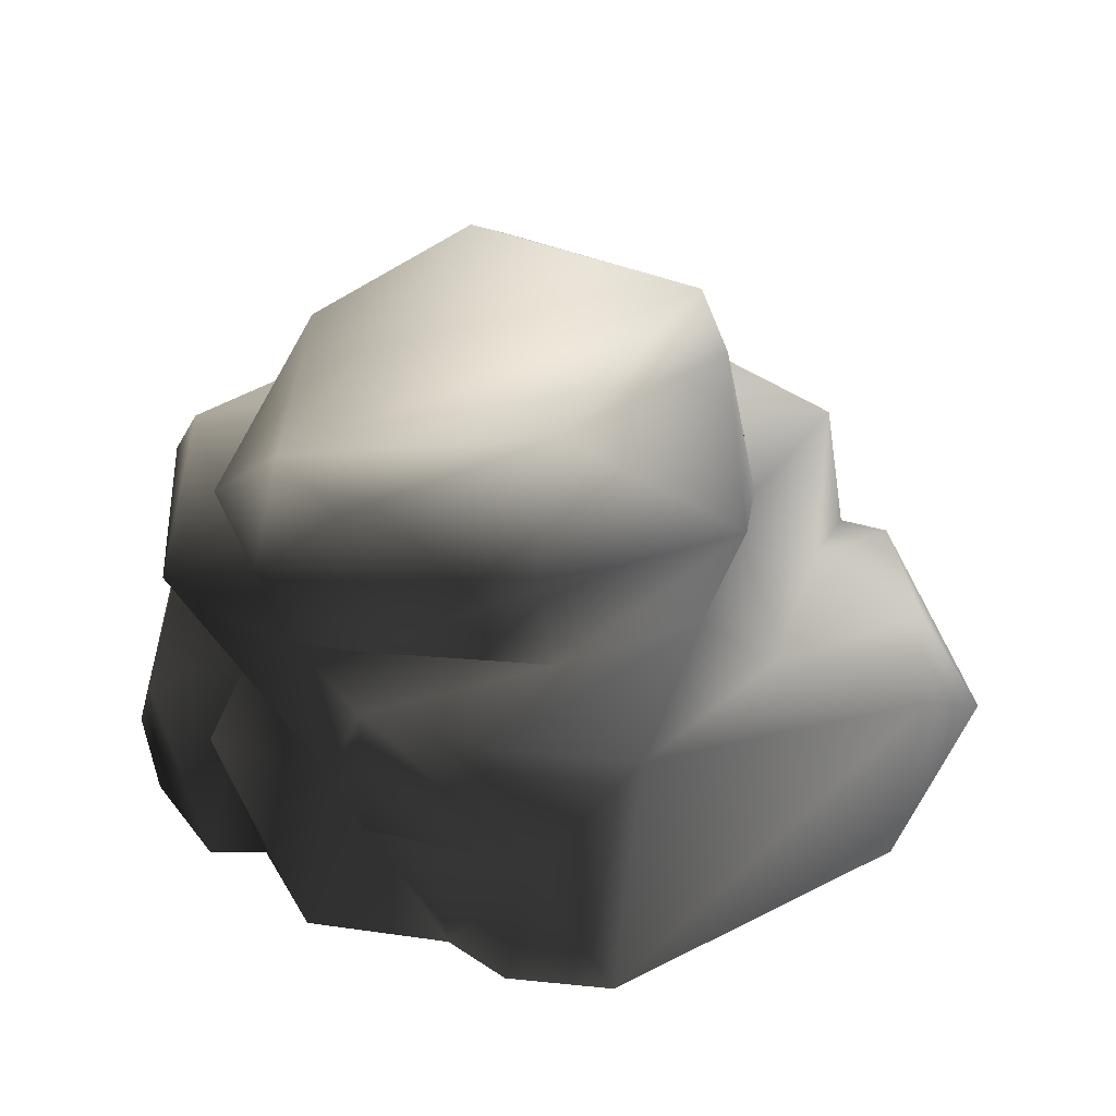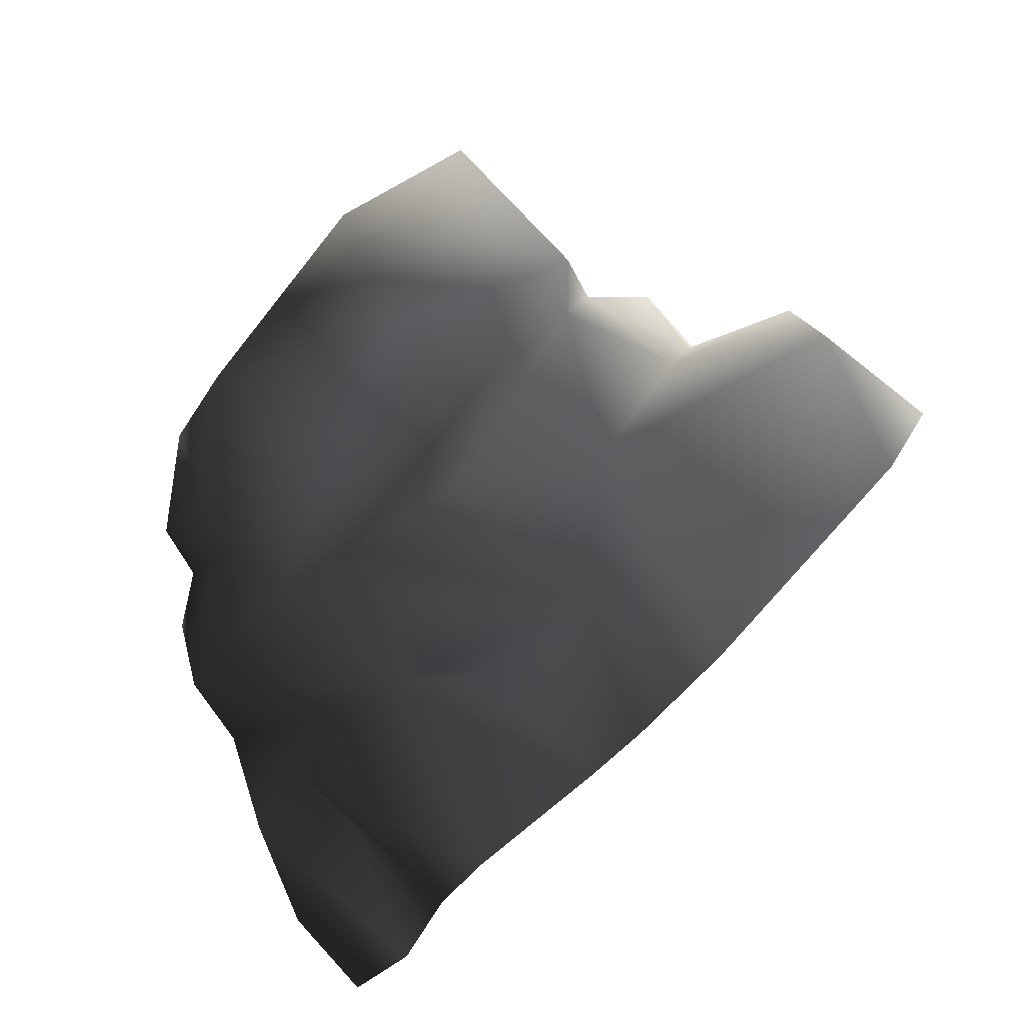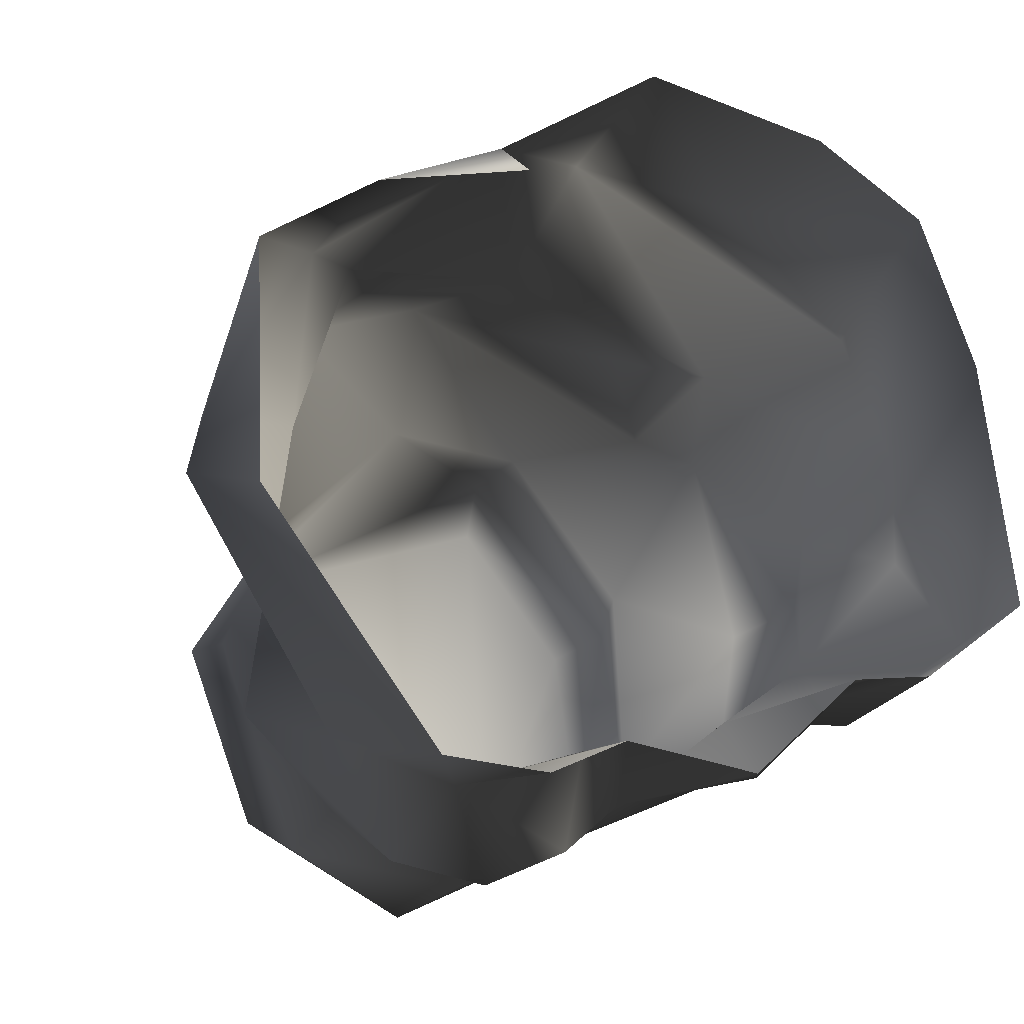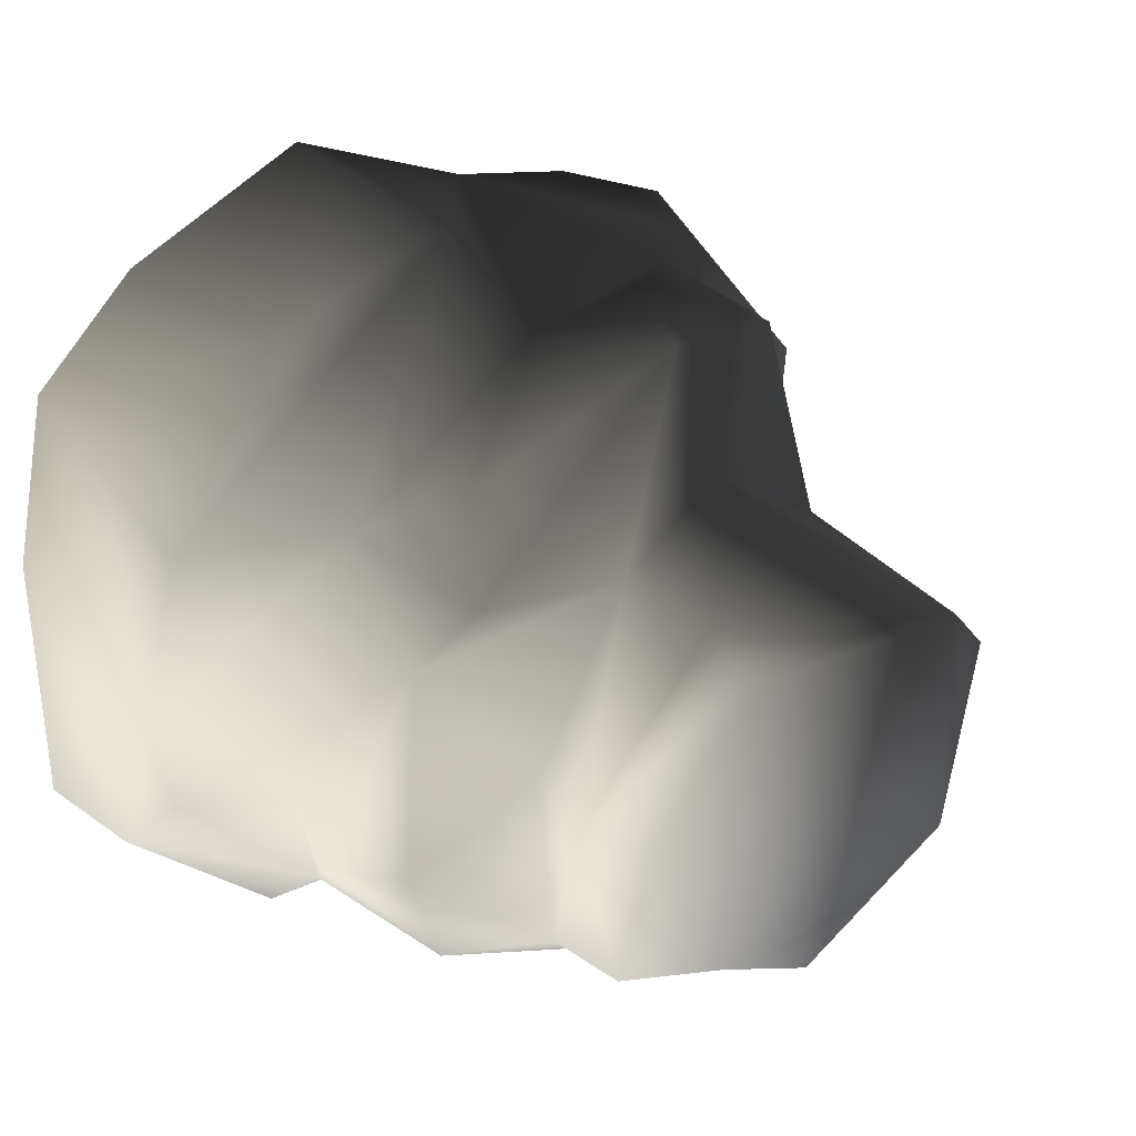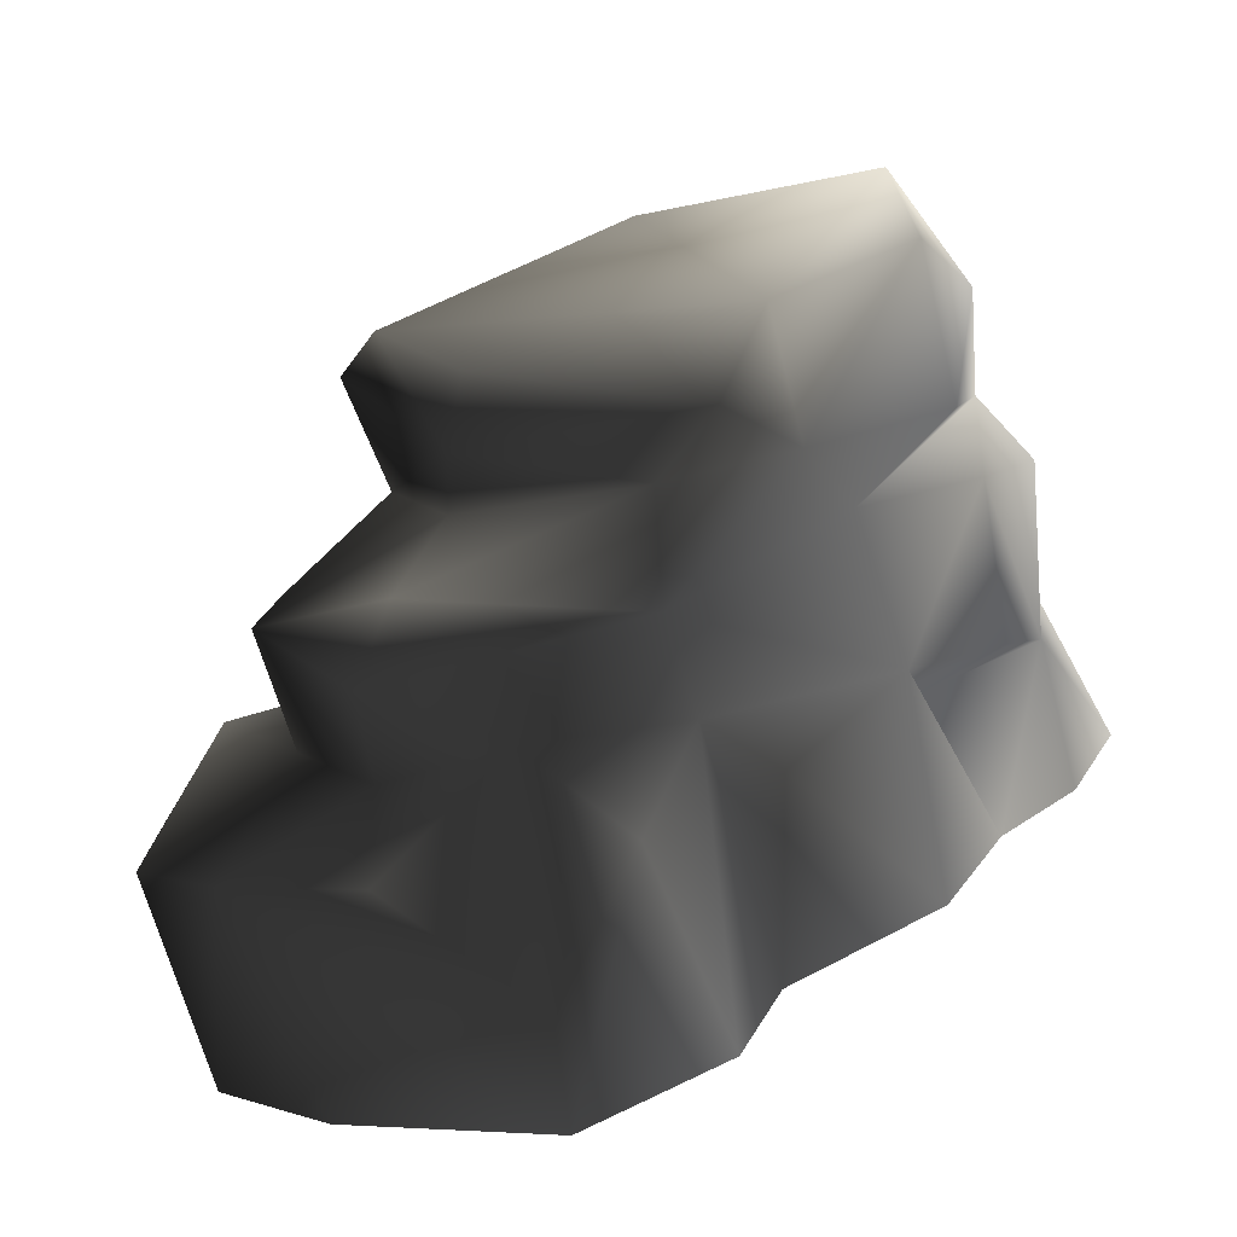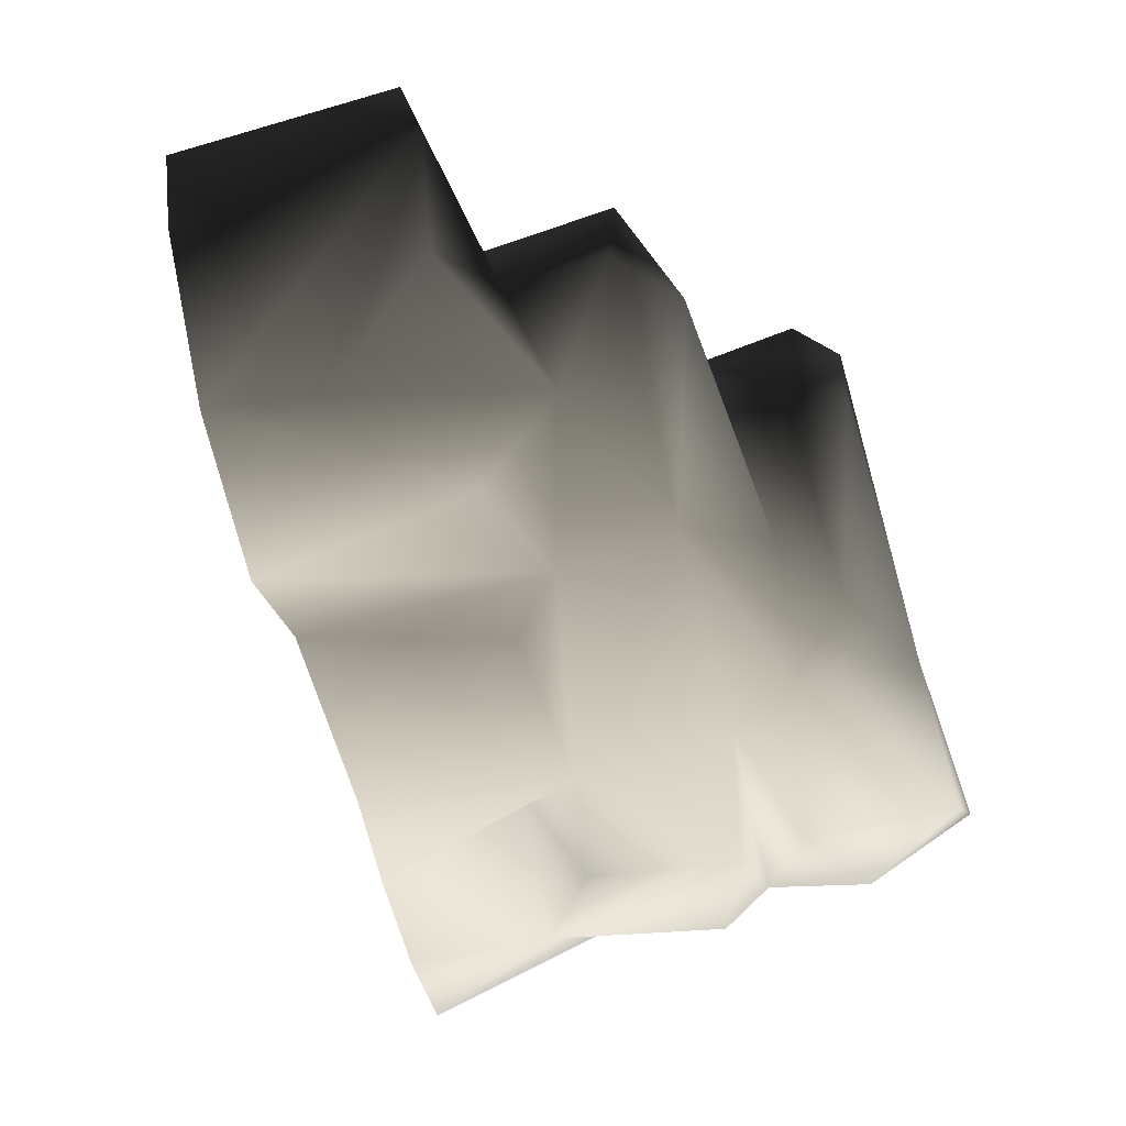
<metadata>
{"format":"obj","ext":"obj","renderer":"f3d","projection":"perspective","resolution":1024,"background":"white","views":[{"elev":47.3,"azim":-165.0,"up":"+Y"},{"elev":-71.5,"azim":-148.2,"up":"+Z"},{"elev":-36.1,"azim":-37.9,"up":"+Z"},{"elev":55.1,"azim":121.5,"up":"+Z"},{"elev":9.1,"azim":112.9,"up":"+Y"},{"elev":-32.9,"azim":84.7,"up":"+Z"}]}
</metadata>
<code>
v 2.625 -1.549 1.282
v 3.394 0.1938 1.671
v 3.23 -1.177 -0.7221
v 1.98 -1.672 2.507
v 2.717 0.04409 2.667
v 1.284 -0.08526 3.383
v 1.575 0.688 2.064
v -0.04619 0.4964 3.584
v -0.4705 0.9063 2.27
v -1.683 -0.5207 2.051
v 2.765 0.7971 0.8442
v 3.399 0.287 0.5707
v 3.338 -0.3956 -0.6459
v 2.292 1.668 1.998
v 3.316 1.508 0.6991
v 2.999 1.184 -0.2398
v 2.707 2.028 -1.11
v 2.096 1.252 -1.109
v 1.078 1.479 -2.162
v 1.397 2.554 -1.893
v 1.71 2.957 -1.655
v 0.6923 3.154 -2.339
v 0.8574 4.246 -2.131
v -0.4892 3.865 -2.084
v 0.6578 2.706 -2.521
v -0.6292 3.115 -2.076
v 2.986 0.6606 -1.086
v 2.448 -0.7971 -1.526
v 1.911 -0.4952 -1.616
v 2.203 0.9956 -1.726
v 1.235 -0.0147 -2.498
v 0.0921 0.1947 -2.525
v -0.4786 4.673 -1.455
v 0.6292 1.614 -2.685
v -0.5978 1.449 -2.588
v 0.4762 1.192 -2.009
v -0.4579 0.4387 -2.888
v -0.2895 2.724 -2.597
v 0.4762 1.192 -2.009
v 0.4762 1.192 -2.009
v -1.289 0.6755 -2.926
v 1.568 3.871 -1.355
v -0.9822 4.303 0.6179
v 1.061 3.563 1.695
v 1.988 3.392 0.5789
v 2.131 3.253 -1.242
v -1.332 4.428 -0.1133
v 2.26 2.757 -0.8674
v 3.054 2.061 0.5743
v 1.914 2.439 0.7313
v 2.129 2.877 0.6337
v 0.7226 2.417 1.75
v 1.988 3.392 0.5789
v 1.061 3.563 1.695
v 0.9127 3.227 2.043
v 0.7226 2.417 1.75
v -0.6046 2.403 1.434
v -0.9822 4.303 0.6179
v -1.538 2.797 0.1926
v -1.822 2.155 1.821
v -0.7853 1.932 2.469
v 1.698 1.805 2.088
v 1.074 1.354 2.444
v -1.99 1.896 0.5399
v -2.024 1.094 1.696
v -1.339 1.317 2.238
v -0.4705 0.9063 2.27
v -1.683 -0.5207 2.051
v -1.332 4.428 -0.1133
v -1.656 3.338 -0.7299
v -0.4786 4.673 -1.455
v 1.575 0.688 2.064
v -0.4892 3.865 -2.084
v -0.6292 3.115 -2.076
v -1.508 3.147 -1.461
v -1.947 2.236 -0.937
v -1.256 2.211 -2.04
v -3.058 1.7 -0.5504
v -1.289 0.6755 -2.926
v -3 0.6833 -1.197
v -0.2895 2.724 -2.597
v -3.396 0.2855 0.7232
v -0.5978 1.449 -2.588
v -2.892 1.828 0.1782
v -2.402 1.101 1.671
v -2.602 -0.1423 1.454
v -1.443 -0.5874 1.907
v 0.974 -1.54 2.948
v -0.5535 -1.151 3.08
g Rock5_(6)_2367_84
f 1 3 2
f 2 4 1
f 5 4 2
f 5 6 4
f 2 7 5
f 7 8 5
f 8 6 5
f 7 9 8
f 8 9 10
f 11 7 2
f 2 12 11
f 2 13 12
f 13 2 3
f 7 11 14
f 14 11 15
f 16 15 11
f 13 16 12
f 12 16 11
f 15 16 17
f 18 17 16
f 18 19 17
f 20 17 19
f 21 17 20
f 22 21 20
f 22 23 21
f 24 23 22
f 19 25 20
f 25 26 20
f 26 22 20
f 26 24 22
f 16 27 18
f 16 13 27
f 18 27 28
f 28 27 3
f 18 28 29
f 30 19 18
f 30 18 29
f 29 31 30
f 30 31 19
f 32 19 31
f 24 33 23
f 19 34 25
f 35 25 34
f 32 35 36
f 32 37 35
f 38 25 35
f 38 26 25
f 34 39 35
f 34 19 39
f 40 19 32
f 13 3 27
f 41 35 37
f 42 33 43
f 42 43 44
f 45 42 44
f 46 42 45
f 42 46 21
f 42 21 23
f 23 33 42
f 33 47 43
f 21 46 48
f 48 17 21
f 49 17 48
f 48 50 49
f 51 50 48
f 46 51 48
f 52 50 51
f 50 52 14
f 49 50 14
f 51 46 53
f 54 51 53
f 15 17 49
f 15 49 14
f 55 51 54
f 55 56 51
f 55 57 52
f 55 58 57
f 55 54 58
f 59 57 58
f 59 60 57
f 57 60 61
f 52 57 61
f 52 61 62
f 62 14 52
f 63 62 61
f 63 61 9
f 60 59 64
f 60 64 65
f 66 60 65
f 66 61 60
f 66 65 67
f 61 66 67
f 67 65 68
f 69 59 58
f 70 59 69
f 69 71 70
f 72 63 9
f 62 63 7
f 70 71 73
f 73 74 70
f 75 70 74
f 75 59 70
f 59 75 76
f 76 64 59
f 75 77 76
f 78 76 77
f 78 77 79
f 80 78 79
f 77 75 81
f 74 81 75
f 78 80 82
f 77 83 79
f 77 81 83
f 84 76 78
f 84 78 82
f 84 82 85
f 64 84 85
f 76 84 64
f 86 85 82
f 68 85 86
f 68 86 87
f 65 85 68
f 64 85 65
f 6 89 88
f 6 8 89
f 8 10 89
f 6 88 4
f 14 62 7

</code>
